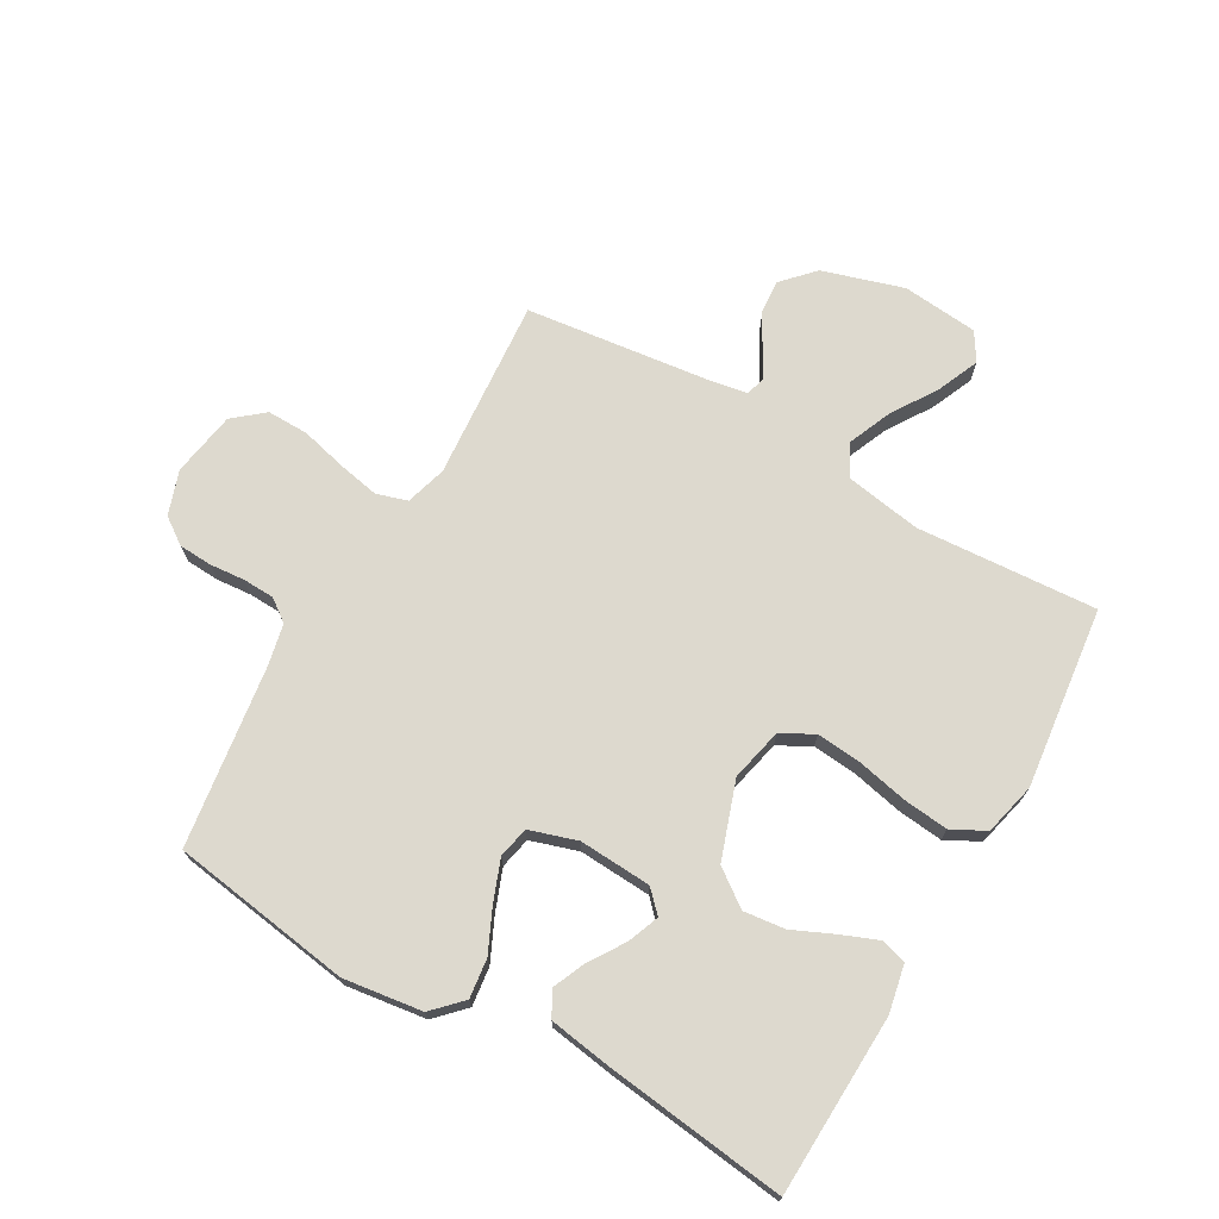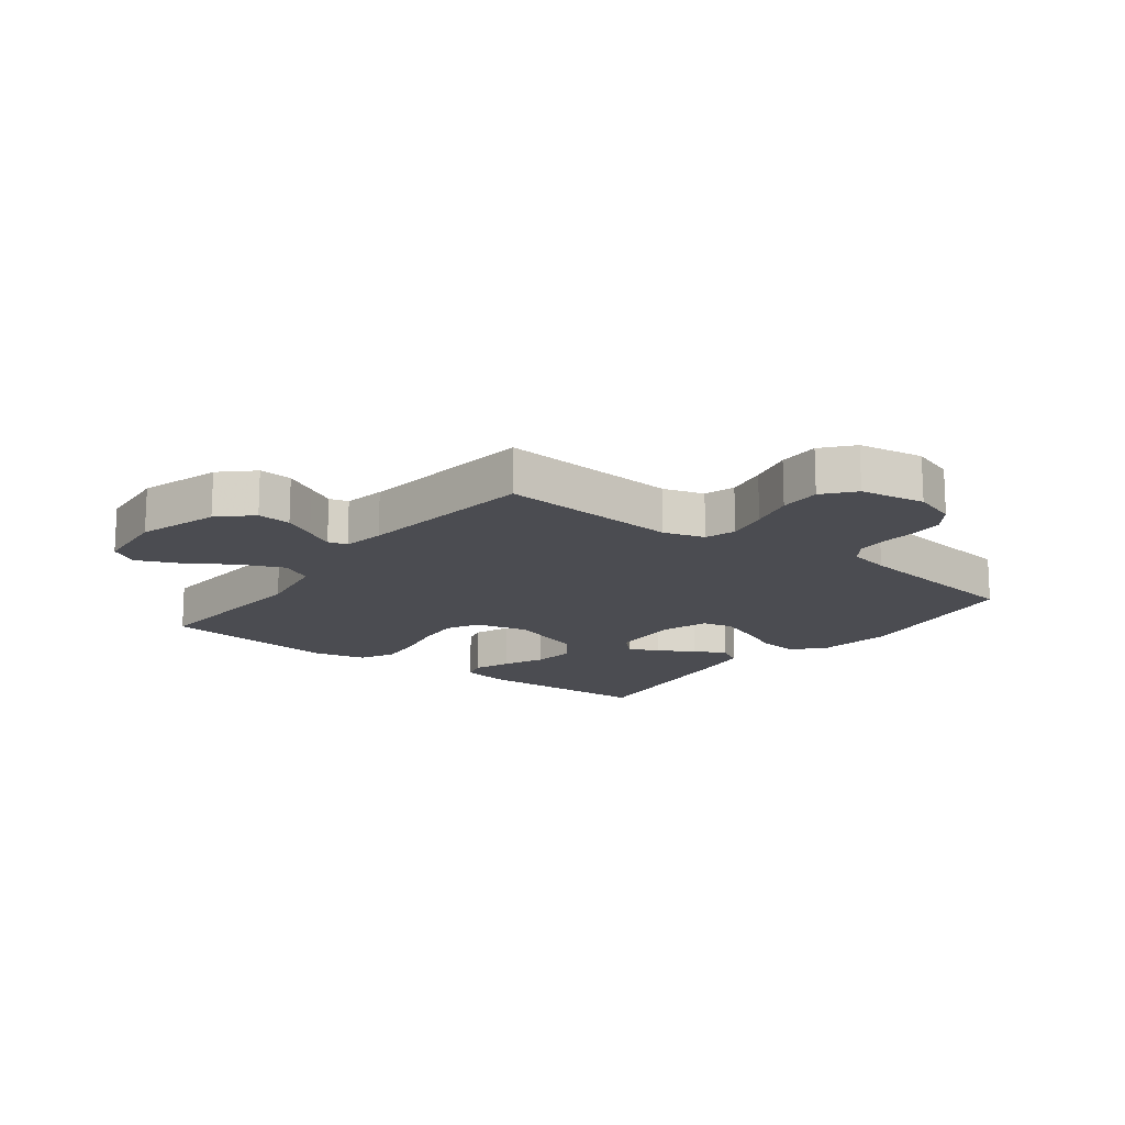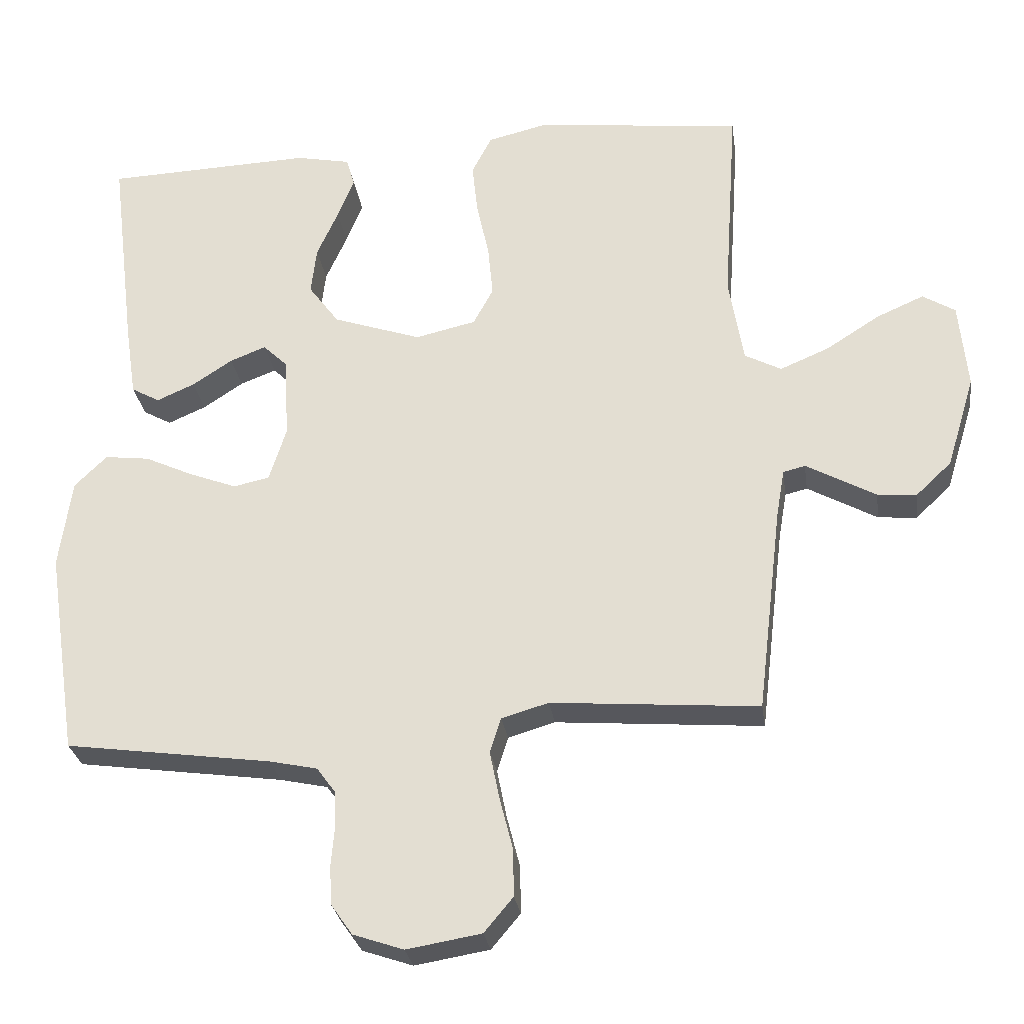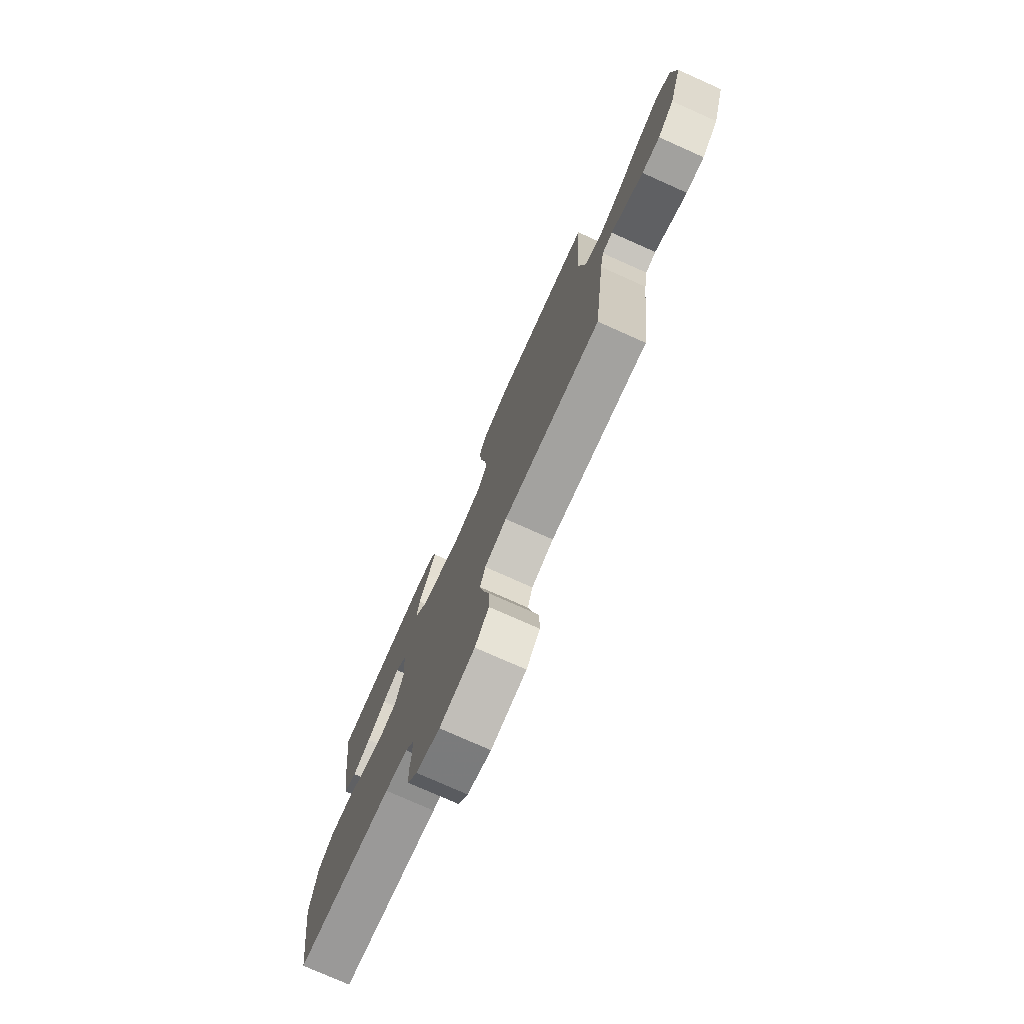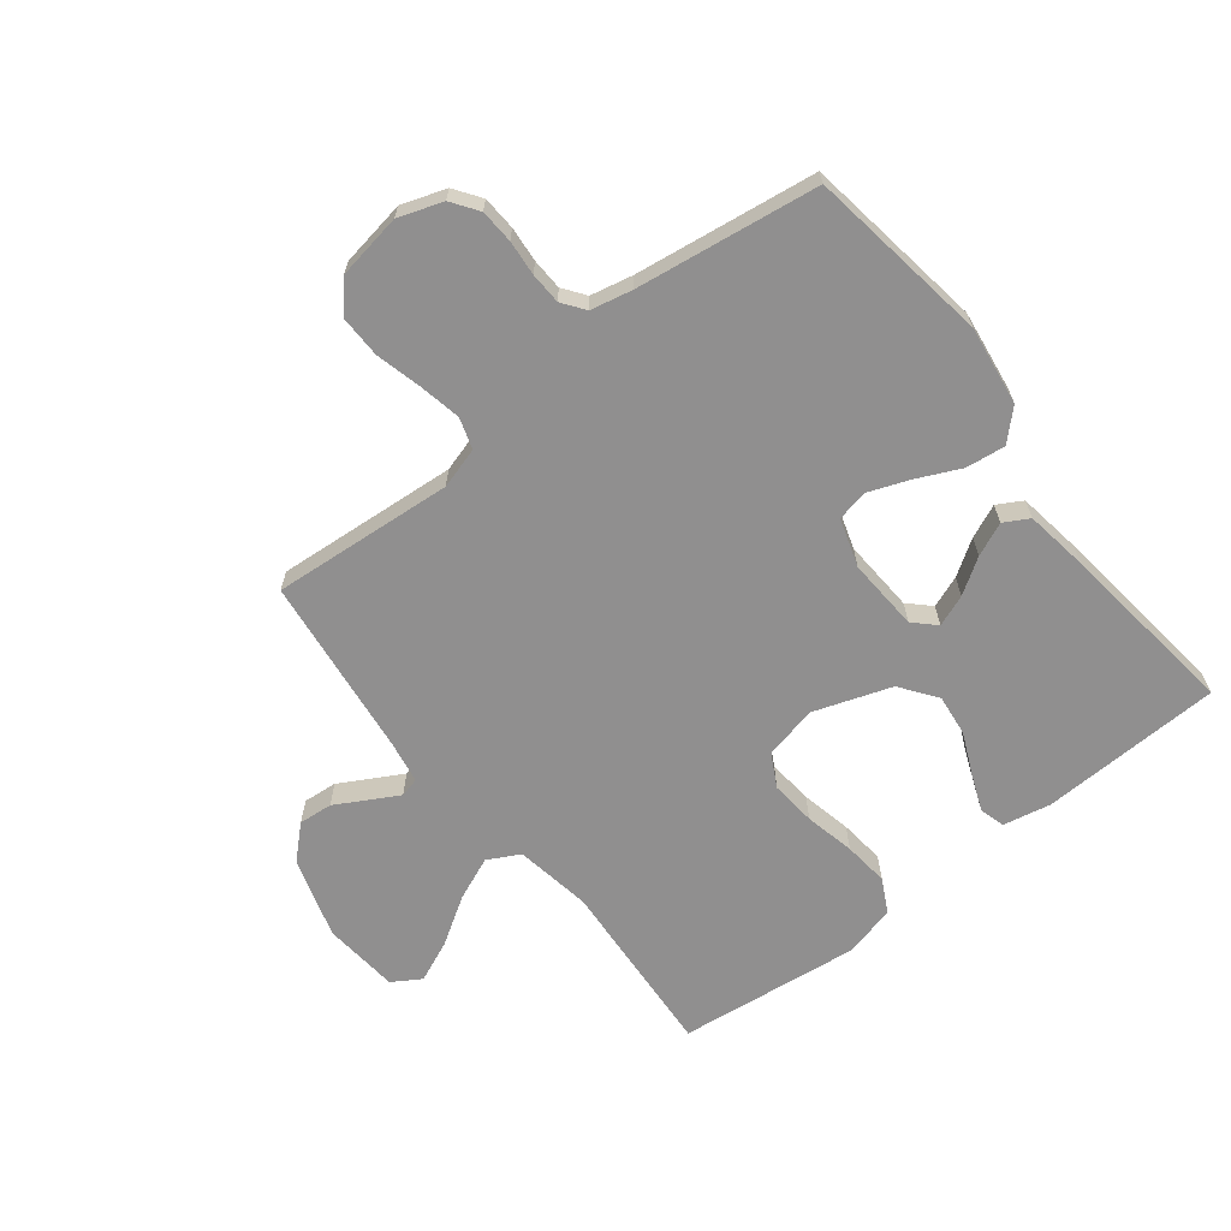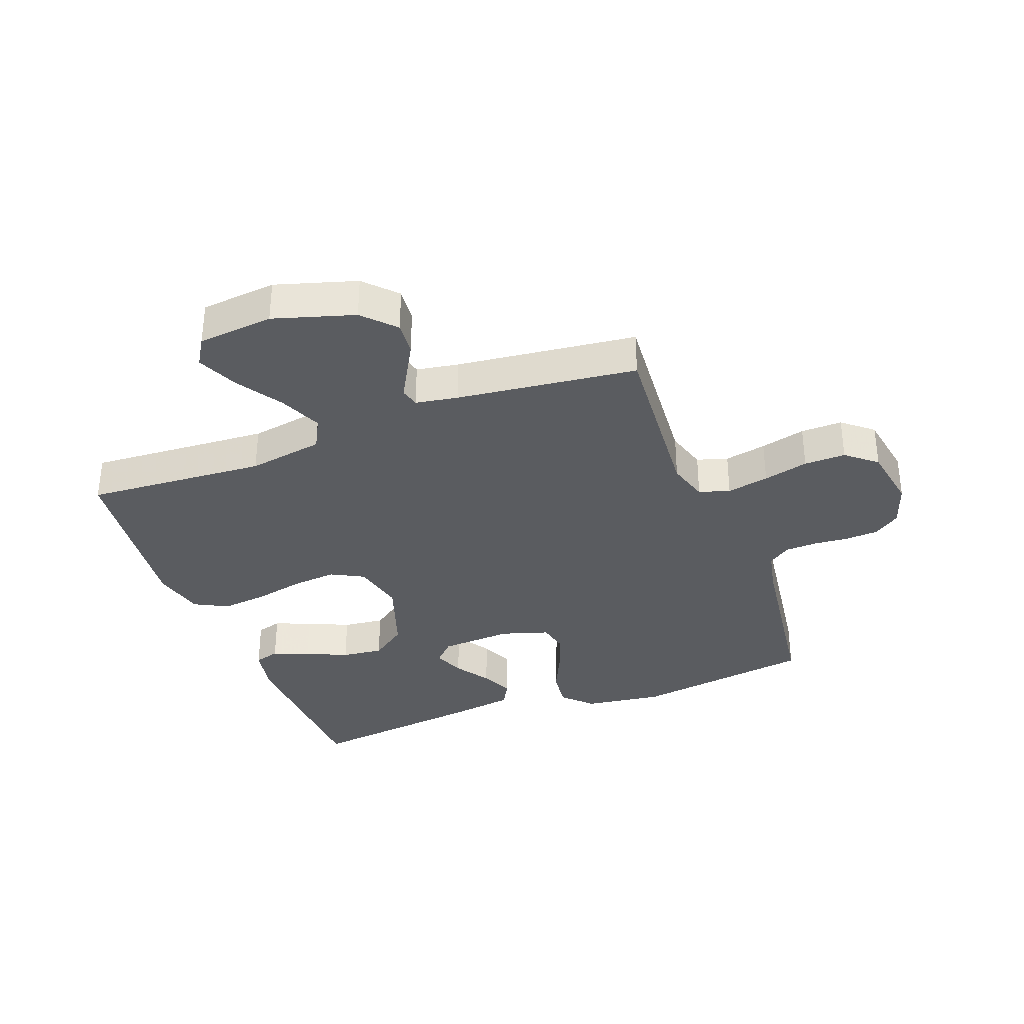
<metadata>
{"format":"obj","ext":"obj","renderer":"f3d","projection":"perspective","resolution":1024,"background":"white","views":[{"elev":71.7,"azim":-60.2,"up":"+Y"},{"elev":-15.5,"azim":142.8,"up":"+Y"},{"elev":-28.2,"azim":8.1,"up":"+Z"},{"elev":-76.9,"azim":66.0,"up":"+Z"},{"elev":-65.4,"azim":-141.9,"up":"+Y"},{"elev":-34.3,"azim":110.8,"up":"+Y"}]}
</metadata>
<code>
v 0.5 0.07 0.5
v 0.48 0.07 0.2
v 0.501 0.07 0.074
v 0.554 0.07 0.046
v 0.625 0.07 0.076
v 0.702 0.07 0.125
v 0.771 0.07 0.155
v 0.818 0.07 0.126
v 0.83 0.07 0
v 0.789 0.07 -0.134
v 0.737 0.07 -0.183
v 0.681 0.07 -0.178
v 0.627 0.07 -0.148
v 0.58 0.07 -0.122
v 0.548 0.07 -0.13
v 0.536 0.07 -0.2
v 0.5 0.07 -0.5
v 0.2 0.07 -0.476
v 0.132 0.07 -0.496
v 0.116 0.07 -0.547
v 0.13 0.07 -0.617
v 0.149 0.07 -0.692
v 0.15 0.07 -0.761
v 0.108 0.07 -0.811
v 0 0.07 -0.829
v -0.073 0.07 -0.804
v -0.104 0.07 -0.76
v -0.107 0.07 -0.704
v -0.102 0.07 -0.646
v -0.104 0.07 -0.594
v -0.131 0.07 -0.557
v -0.2 0.07 -0.542
v -0.5 0.07 -0.5
v -0.545 0.07 -0.2
v -0.527 0.07 -0.069
v -0.48 0.07 -0.023
v -0.415 0.07 -0.031
v -0.344 0.07 -0.064
v -0.276 0.07 -0.09
v -0.224 0.07 -0.079
v -0.199 0.07 0
v -0.206 0.07 0.12
v -0.241 0.07 0.154
v -0.293 0.07 0.134
v -0.351 0.07 0.096
v -0.406 0.07 0.072
v -0.447 0.07 0.095
v -0.463 0.07 0.2
v -0.5 0.07 0.5
v -0.2 0.07 0.511
v -0.121 0.07 0.495
v -0.109 0.07 0.453
v -0.133 0.07 0.393
v -0.164 0.07 0.324
v -0.172 0.07 0.255
v -0.128 0.07 0.195
v 0 0.07 0.151
v 0.088 0.07 0.171
v 0.117 0.07 0.225
v 0.11 0.07 0.3
v 0.092 0.07 0.383
v 0.084 0.07 0.458
v 0.113 0.07 0.514
v 0.2 0.07 0.535
v 0.5 0 0.5
v 0.48 0 0.2
v 0.501 0 0.074
v 0.554 0 0.046
v 0.625 0 0.076
v 0.702 0 0.125
v 0.771 0 0.155
v 0.818 0 0.126
v 0.83 0 0
v 0.789 0 -0.134
v 0.737 0 -0.183
v 0.681 0 -0.178
v 0.627 0 -0.148
v 0.58 0 -0.122
v 0.548 0 -0.13
v 0.536 0 -0.2
v 0.5 0 -0.5
v 0.2 0 -0.476
v 0.132 0 -0.496
v 0.116 0 -0.547
v 0.13 0 -0.617
v 0.149 0 -0.692
v 0.15 0 -0.761
v 0.108 0 -0.811
v 0 0 -0.829
v -0.073 0 -0.804
v -0.104 0 -0.76
v -0.107 0 -0.704
v -0.102 0 -0.646
v -0.104 0 -0.594
v -0.131 0 -0.557
v -0.2 0 -0.542
v -0.5 0 -0.5
v -0.545 0 -0.2
v -0.527 0 -0.069
v -0.48 0 -0.023
v -0.415 0 -0.031
v -0.344 0 -0.064
v -0.276 0 -0.09
v -0.224 0 -0.079
v -0.199 0 0
v -0.206 0 0.12
v -0.241 0 0.154
v -0.293 0 0.134
v -0.351 0 0.096
v -0.406 0 0.072
v -0.447 0 0.095
v -0.463 0 0.2
v -0.5 0 0.5
v -0.2 0 0.511
v -0.121 0 0.495
v -0.109 0 0.453
v -0.133 0 0.393
v -0.164 0 0.324
v -0.172 0 0.255
v -0.128 0 0.195
v 0 0 0.151
v 0.088 0 0.171
v 0.117 0 0.225
v 0.11 0 0.3
v 0.092 0 0.383
v 0.084 0 0.458
v 0.113 0 0.514
v 0.2 0 0.535
f 63 64 1 2
f 60 61 62 63
f 59 60 63 2
f 58 59 2 3
f 57 58 3 4
f 51 52 53 54
f 49 50 51 54
f 49 54 55
f 48 49 55 56
f 44 45 46 47
f 43 44 47 48
f 35 36 37 38
f 35 38 39
f 32 33 34 35
f 31 32 35 39
f 30 31 39 40
f 26 27 28 29
f 26 29 30
f 25 26 30
f 21 22 23 24
f 20 21 24 25
f 19 20 25 30
f 16 17 18
f 15 16 18 19
f 10 11 12 13
f 10 13 14
f 9 10 14
f 8 9 14 15
f 5 6 7 8
f 4 5 8 15
f 43 48 56 57
f 42 43 57 4
f 41 42 4 15
f 30 40 41
f 15 19 30 41
f 66 65 128 127
f 127 126 125 124
f 66 127 124 123
f 67 66 123 122
f 68 67 122 121
f 118 117 116 115
f 118 115 114 113
f 119 118 113
f 120 119 113 112
f 111 110 109 108
f 112 111 108 107
f 102 101 100 99
f 103 102 99
f 99 98 97 96
f 103 99 96 95
f 104 103 95 94
f 93 92 91 90
f 94 93 90
f 94 90 89
f 88 87 86 85
f 89 88 85 84
f 94 89 84 83
f 82 81 80
f 83 82 80 79
f 77 76 75 74
f 78 77 74
f 78 74 73
f 79 78 73 72
f 72 71 70 69
f 79 72 69 68
f 121 120 112 107
f 68 121 107 106
f 79 68 106 105
f 105 104 94
f 105 94 83 79
f 1 65 66 2
f 2 66 67 3
f 3 67 68 4
f 4 68 69 5
f 5 69 70 6
f 6 70 71 7
f 7 71 72 8
f 8 72 73 9
f 9 73 74 10
f 10 74 75 11
f 11 75 76 12
f 12 76 77 13
f 13 77 78 14
f 14 78 79 15
f 15 79 80 16
f 16 80 81 17
f 17 81 82 18
f 18 82 83 19
f 19 83 84 20
f 20 84 85 21
f 21 85 86 22
f 22 86 87 23
f 23 87 88 24
f 24 88 89 25
f 25 89 90 26
f 26 90 91 27
f 27 91 92 28
f 28 92 93 29
f 29 93 94 30
f 30 94 95 31
f 31 95 96 32
f 32 96 97 33
f 33 97 98 34
f 34 98 99 35
f 35 99 100 36
f 36 100 101 37
f 37 101 102 38
f 38 102 103 39
f 39 103 104 40
f 40 104 105 41
f 41 105 106 42
f 42 106 107 43
f 43 107 108 44
f 44 108 109 45
f 45 109 110 46
f 46 110 111 47
f 47 111 112 48
f 48 112 113 49
f 49 113 114 50
f 50 114 115 51
f 51 115 116 52
f 52 116 117 53
f 53 117 118 54
f 54 118 119 55
f 55 119 120 56
f 56 120 121 57
f 57 121 122 58
f 58 122 123 59
f 59 123 124 60
f 60 124 125 61
f 61 125 126 62
f 62 126 127 63
f 63 127 128 64
f 64 128 65 1

</code>
